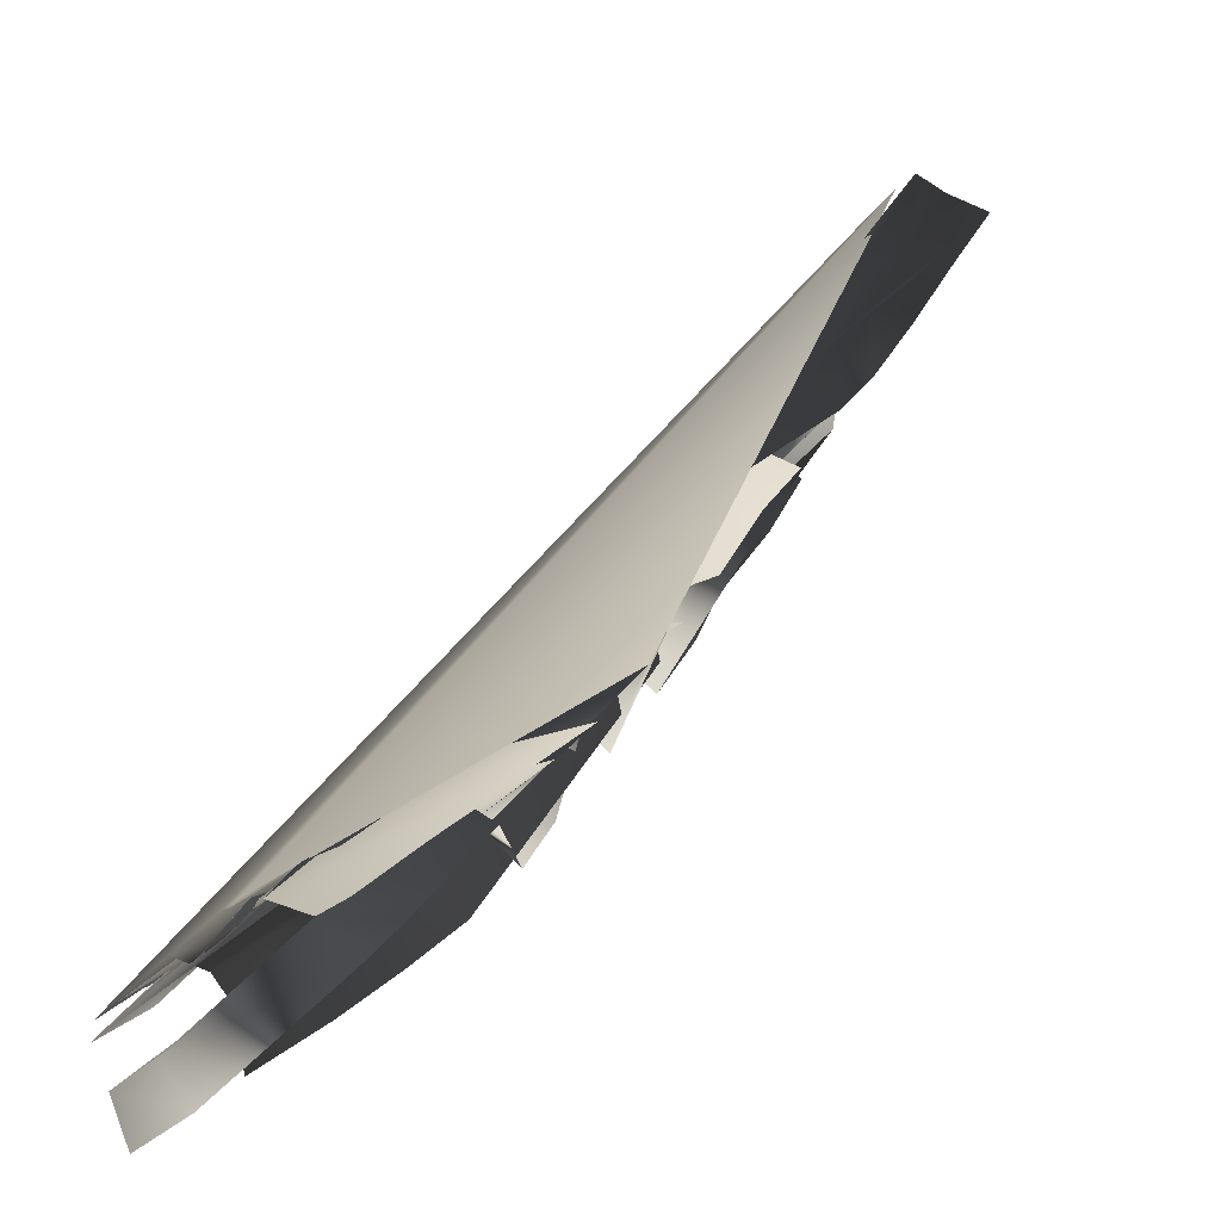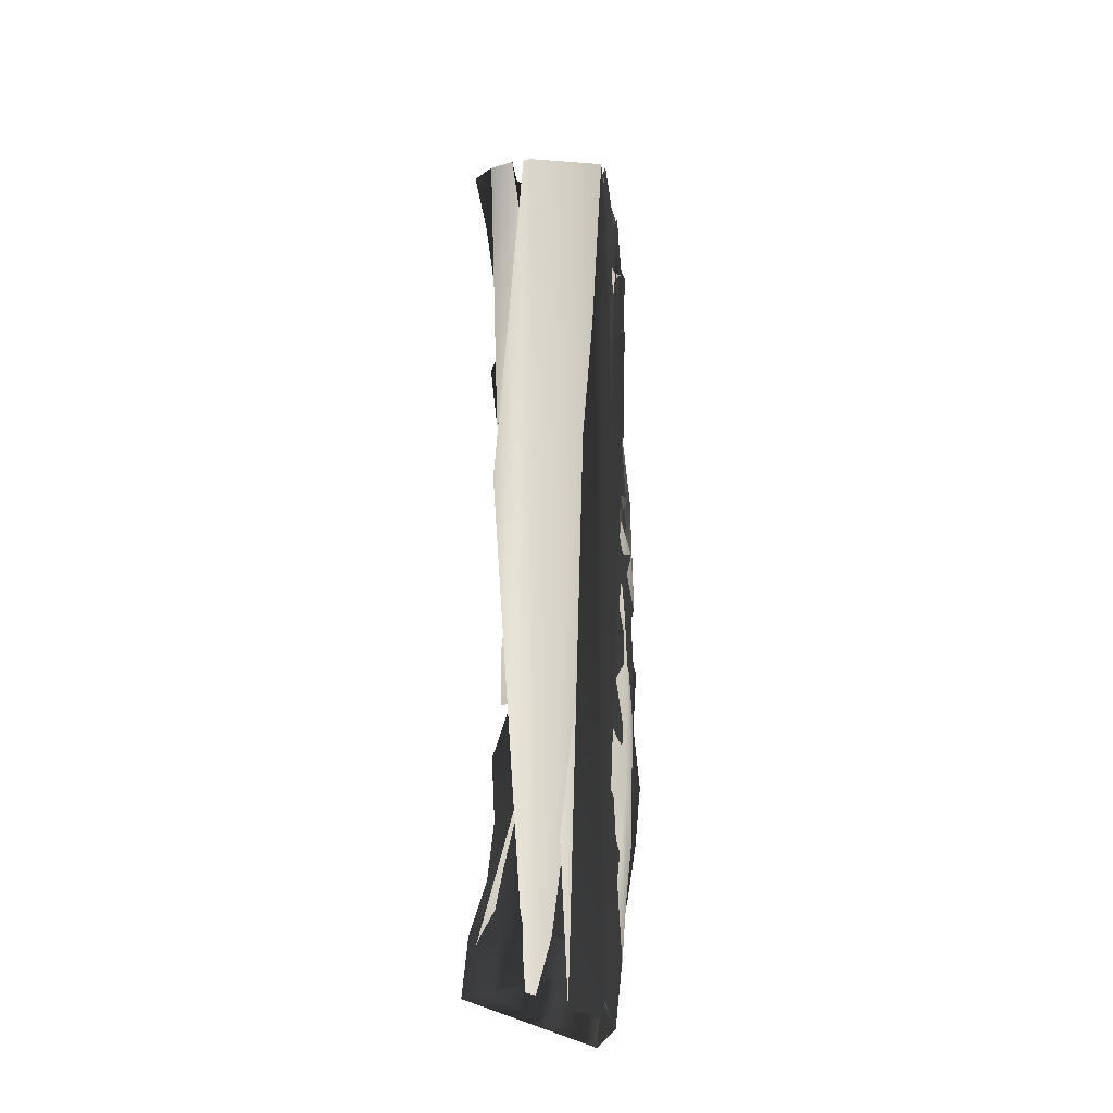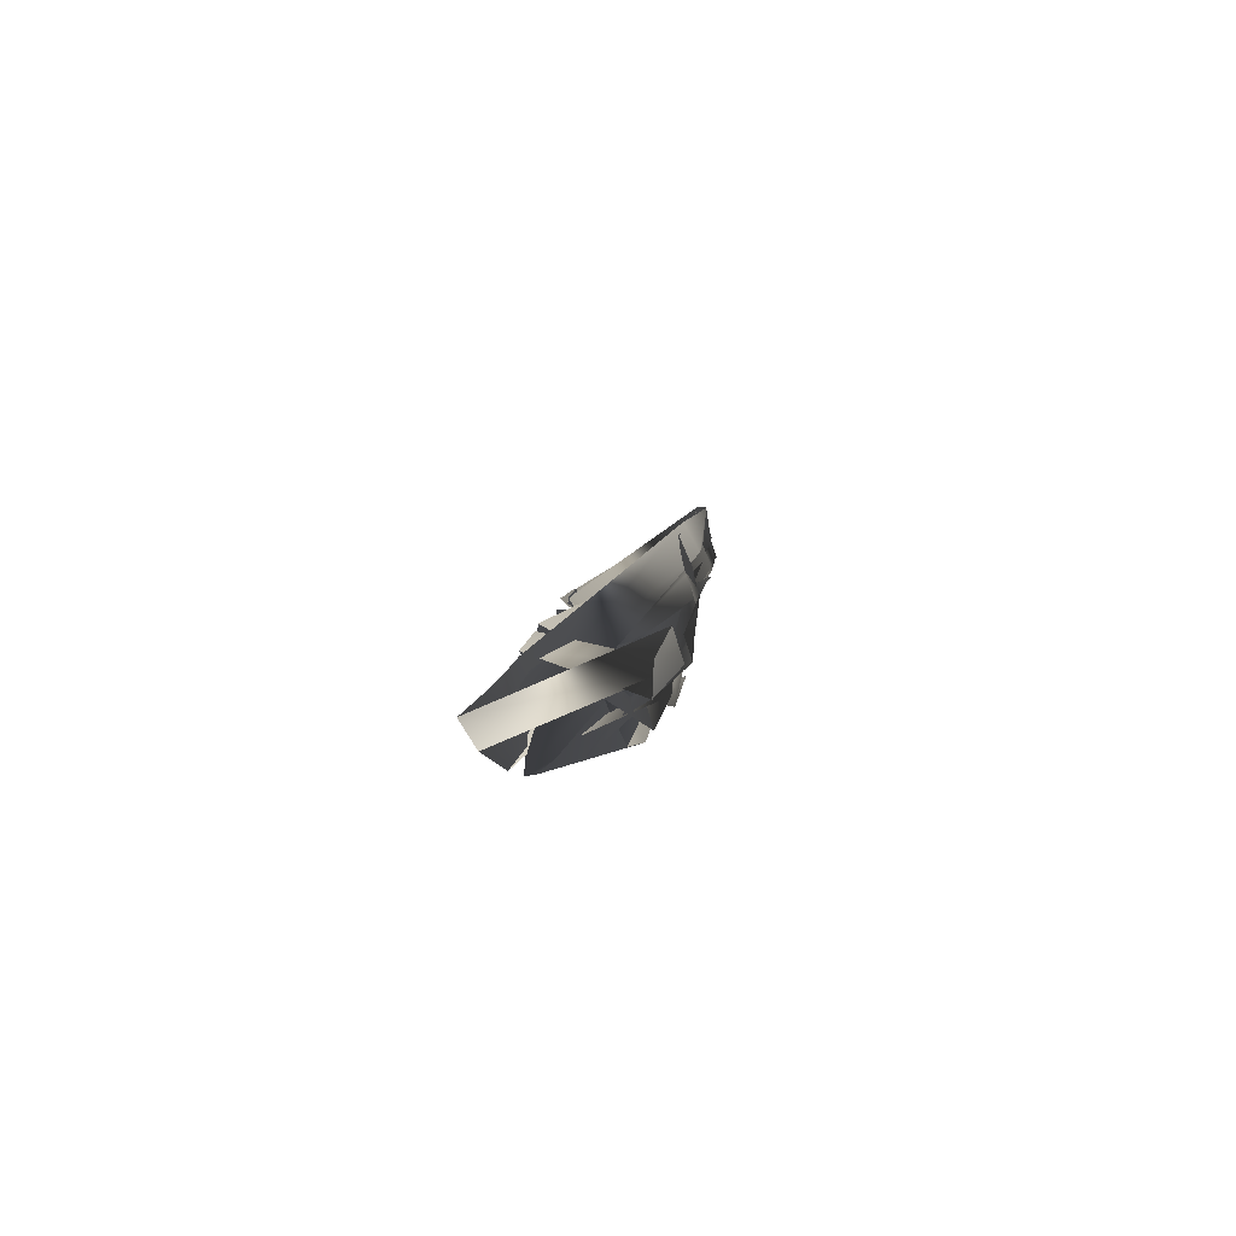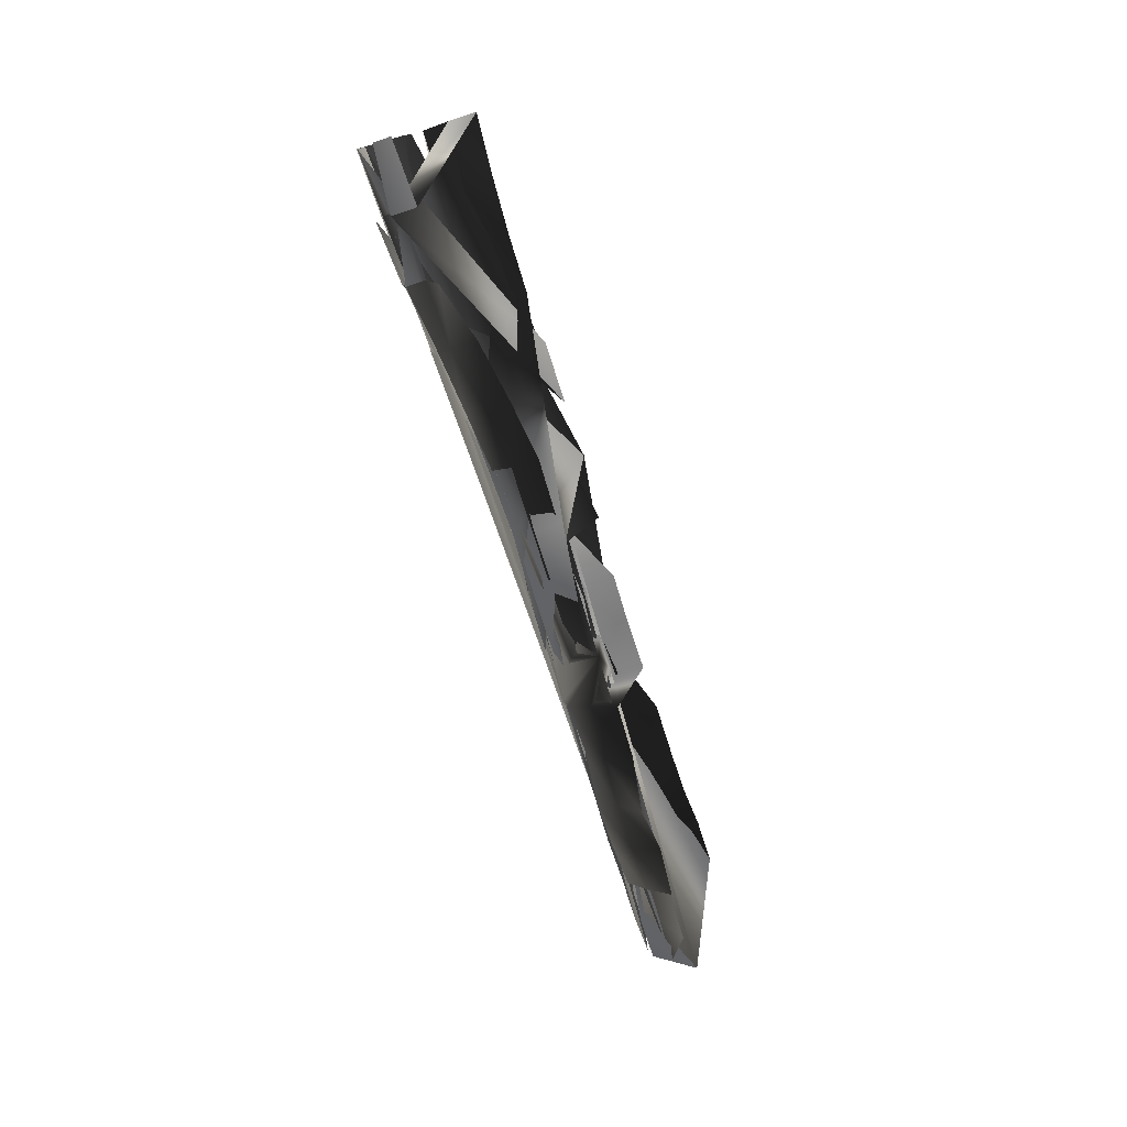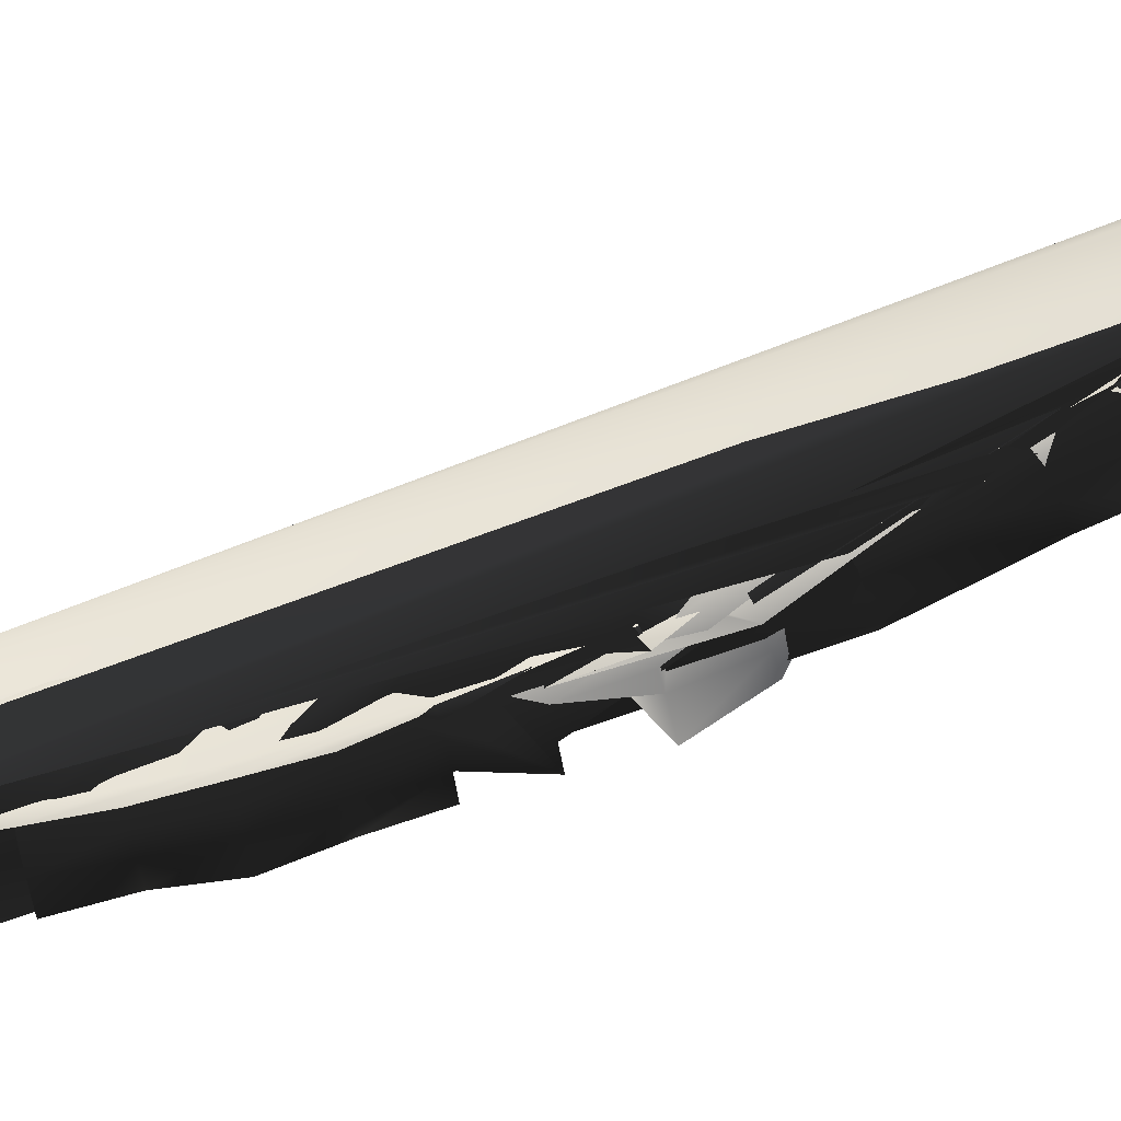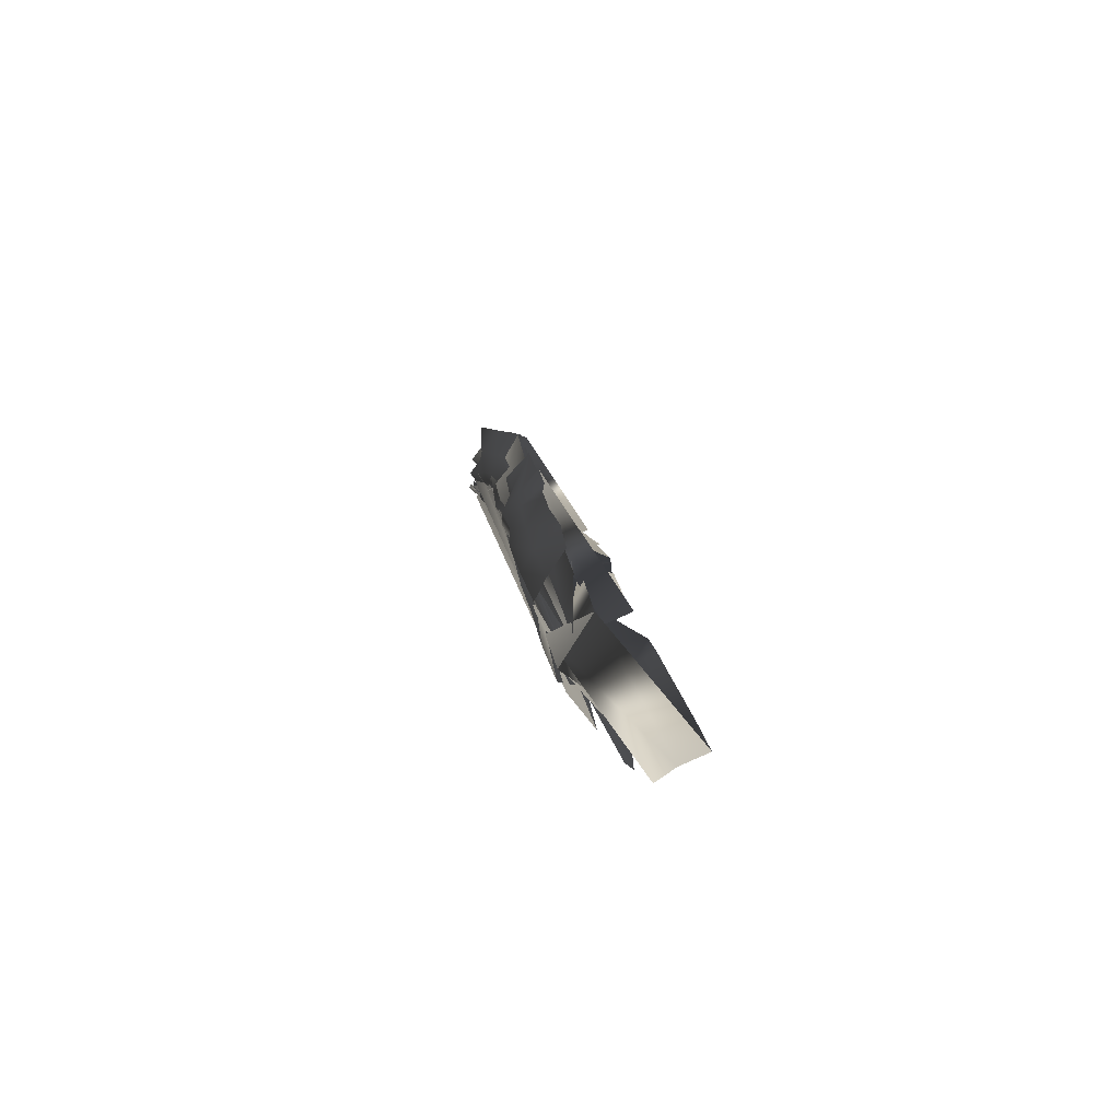
<metadata>
{"format":"obj","ext":"obj","renderer":"f3d","projection":"perspective","resolution":1024,"background":"white","views":[{"elev":52.1,"azim":12.8,"up":"+Y"},{"elev":-49.8,"azim":-151.9,"up":"+Z"},{"elev":72.3,"azim":-144.2,"up":"+Z"},{"elev":46.7,"azim":-15.2,"up":"+Z"},{"elev":-15.4,"azim":-103.7,"up":"+Y"},{"elev":-54.2,"azim":13.5,"up":"+Z"}]}
</metadata>
<code>
v -83.59 -215.1 -68.24
v -2.685 -361.4 -476.2
v 80.72 -476.4 -892.2
v 186.2 -528.2 -1318
v -248.7 182.6 736
v -383.3 386.1 1104
v -432.5 682.3 1447
v -143.6 -20.82 356
v -11.77 4.601 -136.5
v 83.32 -142 -530.8
v 176.9 -241.8 -936.2
v 274.9 -335 -1346
v -148.1 370.9 653.5
v -235.7 587.7 1008
v -270.4 857.8 1345
v -66.92 185.2 271.6
v -78.74 -293.2 -35.41
v 63.9 67.86 -141.8
v 241.7 60.85 -105.3
v 53.35 -409.1 29.1
v 1.923 -433.4 -448.3
v 72.17 -560.6 -870
v 171.8 -630 -1297
v 334.3 -257.4 -1352
v 236.5 -165.5 -945.2
v 143.8 -49.41 -547.4
v 526.2 -234.9 -1316
v 416.7 -190.4 -904.2
v 329.5 -59.38 -508.7
v 142.6 -542.4 -387.8
v 223.8 -657.4 -811.5
v 291 -780.8 -1242
v -135.9 5.854 872.6
v -314.4 183.9 1254
v -378.1 494.6 1604
v -26.17 861.4 1390
v 17.79 626.3 1051
v 103.3 471.4 680.2
v -204.9 888.4 1330
v -154.5 660.1 982
v -82.5 453.8 627.5
v -266.9 100.5 778
v -394.4 326.3 1147
v -468.6 618.9 1492
v -16.13 -195.3 482.5
v 189.5 282.4 301.1
v -4.612 254.7 254.3
v -168.2 -120.2 394.3
v -113 -123 145.7
v -41.46 -283.7 -274.6
v 33.91 -429 -682.8
v 139 -501.5 -1103
v 224 -591.1 -1526
v -194.1 78.21 549.6
v -308.5 289.2 920.6
v -389.5 558.1 1271
v -99.01 -264.9 -51.64
v -38.46 -124.1 -93.49
v -12.36 -399.1 -462.4
v 41.9 -242 -505.3
v 65.85 -519 -881.5
v 131.6 -354.9 -914.2
v 155.3 -601.5 -1308
v 231.9 -424.8 -1332
v -193.7 293.6 690.2
v -274.6 135.7 756.1
v -314.5 475.9 1062
v -398.5 362.5 1123
v -352.4 773.1 1394
v -465.8 650.1 1467
v -110.1 77.83 313.5
v -171.2 -78.98 375.4
v -31.43 74.6 77.44
v 44.49 -74.59 -329.1
v 132.4 -186.9 -733.1
v 227 -282.5 -1142
v 329.8 -332.7 -1559
v -103.8 272.5 468.4
v -196.4 467 837.7
v -265.6 705.7 1184
v 16.53 59.69 -149.4
v 105.7 -81.53 -545.9
v 197.9 -200.6 -944.3
v 298.6 -277 -1354
v -121.3 423.3 631.4
v -196.4 636.7 987.7
v -246 875.3 1331
v -38.24 228.1 256.8
v -5.905 -348.9 258.2
v 213.1 162.8 99.89
v -120.1 -214.9 183.1
v 30.48 168.8 54.05
v 143.2 65.29 -125.7
v -31.34 -360.1 -6.202
v -46.41 -371.2 -245.3
v 24.49 -515.4 -658.5
v 126.7 -592.4 -1083
v 216.5 -664.8 -1510
v 392.7 -243.1 -1565
v 285.8 -210.3 -1148
v 190.2 -112.1 -744.2
v 103.3 -9.236 -340.2
v 572.4 -281.4 -1520
v 464.8 -236.4 -1106
v 377.3 -93.59 -712.3
v 286.1 21.43 -317
v 104.4 -471.4 -182.5
v 155.8 -632.7 -600.9
v 256.5 -720.1 -1027
v 351.1 -793 -1454
v 414.8 -252.4 -1336
v 318.4 -157.4 -930.8
v 226 -46.85 -532.3
v 50.93 -496.5 -421.9
v 131.1 -610.4 -844.6
v 237.1 -665.4 -1273
v -210.9 58.36 819.9
v -336.5 289.6 1191
v -425.8 567.3 1540
v -116.3 894.1 1348
v -70.21 663.1 1004
v -6.072 445.2 653.5
v -67.37 -89.63 683.2
v -213.1 102.9 1063
v -335.9 351.1 1431
v -8.495 734.3 1223
v 52.21 527.3 872.6
v 139.2 353.8 500
v -179.1 774.3 1156
v -129.4 533 817
v -46.26 344.3 446.4
v -206.5 -1.06 590.4
v -328 213.5 963.8
v -426.5 476.9 1321
v -105.8 -160.1 434.1
v 77.43 248.4 279.1
v -64.41 -18.84 112.9
v -135.7 -182.2 164.5
v 0.8761 -170.2 -305
v -57.08 -335.3 -259
v 28.05 -458.9 -670.7
v 86.27 -298.7 -709
v 113.5 -560.6 -1094
v 175.7 -411.7 -1121
v 207 -629.4 -1519
v 279 -453.7 -1543
v -217.7 30.05 569.7
v -145.5 180.2 508.7
v -344.1 234.7 943.4
v -250.9 386.3 875.2
v -449.1 492.2 1300
v -336 625.4 1229
v -12.68 134.6 56.11
v 61.8 -10.72 -348.2
v 149.9 -156.7 -741.1
v 249.6 -233.9 -1149
v 350.7 -301.6 -1563
v -77.12 327.2 447
v -162.8 525.2 813.6
v -218.4 762.7 1155
v -61 -252.4 215.1
v 102 146.1 77.33
v 469.5 -269.5 -1544
v 368.9 -201.4 -1133
v 267.7 -116.3 -729.6
v 178.5 13.44 -334.7
v 21.15 -420.2 -215
v 87.71 -558.4 -632.5
v 180 -652.9 -1058
v 274.3 -717.8 -1486
v -150.8 -46.56 631.8
v -293.8 149.1 1009
v -413.8 402.1 1374
v -119.6 731.2 1196
v -46.05 542 835.3
v 37.86 352.5 468.6
f 175/0 135/0 130/0
f 135/0 46/0 130/0
f 175/0 130/0 40/0
f 175/0 40/0 121/0
f 175/0 121/0 127/0
f 121/0 37/0 127/0
f 175/0 127/0 45/0
f 175/0 45/0 135/0
f 174/0 121/0 129/0
f 121/0 40/0 129/0
f 174/0 129/0 39/0
f 174/0 39/0 120/0
f 174/0 120/0 126/0
f 120/0 36/0 126/0
f 174/0 126/0 37/0
f 174/0 37/0 121/0
f 173/0 120/0 128/0
f 120/0 39/0 128/0
f 173/0 128/0 38/0
f 173/0 38/0 119/0
f 173/0 119/0 125/0
f 119/0 35/0 125/0
f 173/0 125/0 36/0
f 173/0 36/0 120/0
f 172/0 118/0 133/0
f 118/0 43/0 133/0
f 172/0 133/0 42/0
f 172/0 42/0 117/0
f 172/0 117/0 124/0
f 117/0 33/0 124/0
f 172/0 124/0 34/0
f 172/0 34/0 118/0
f 171/0 117/0 132/0
f 117/0 42/0 132/0
f 171/0 132/0 41/0
f 171/0 41/0 116/0
f 171/0 116/0 123/0
f 116/0 32/0 123/0
f 171/0 123/0 33/0
f 171/0 33/0 117/0
f 170/0 116/0 131/0
f 116/0 41/0 131/0
f 170/0 131/0 134/0
f 131/0 47/0 134/0
f 170/0 134/0 44/0
f 170/0 44/0 122/0
f 170/0 122/0 32/0
f 170/0 32/0 116/0
f 169/0 115/0 22/0
f 169/0 22/0 97/0
f 169/0 109/0 115/0
f 109/0 31/0 115/0
f 168/0 114/0 21/0
f 168/0 21/0 96/0
f 168/0 96/0 115/0
f 96/0 22/0 115/0
f 168/0 115/0 31/0
f 168/0 31/0 108/0
f 168/0 108/0 114/0
f 108/0 30/0 114/0
f 167/0 113/0 20/0
f 167/0 20/0 95/0
f 167/0 95/0 114/0
f 95/0 21/0 114/0
f 167/0 114/0 30/0
f 167/0 30/0 107/0
f 167/0 107/0 113/0
f 107/0 29/0 113/0
f 166/0 93/0 94/0
f 93/0 16/0 94/0
f 166/0 94/0 20/0
f 166/0 20/0 113/0
f 166/0 113/0 29/0
f 166/0 29/0 106/0
f 166/0 106/0 19/0
f 166/0 19/0 93/0
f 165/0 112/0 25/0
f 165/0 25/0 101/0
f 165/0 101/0 92/0
f 101/0 17/0 92/0
f 165/0 92/0 18/0
f 165/0 18/0 105/0
f 165/0 105/0 112/0
f 105/0 28/0 112/0
f 164/0 111/0 24/0
f 164/0 24/0 100/0
f 164/0 100/0 112/0
f 100/0 25/0 112/0
f 164/0 112/0 28/0
f 164/0 28/0 104/0
f 164/0 104/0 111/0
f 104/0 27/0 111/0
f 163/0 110/0 23/0
f 163/0 23/0 99/0
f 163/0 99/0 111/0
f 99/0 24/0 111/0
f 163/0 111/0 27/0
f 163/0 27/0 103/0
f 163/0 103/0 110/0
f 103/0 26/0 110/0
f 162/0 98/0 110/0
f 98/0 23/0 110/0
f 162/0 110/0 26/0
f 162/0 26/0 102/0
f 161/0 91/0 46/0
f 161/0 46/0 135/0
f 161/0 135/0 89/0
f 135/0 45/0 89/0
f 161/0 89/0 18/0
f 161/0 18/0 92/0
f 161/0 92/0 17/0
f 161/0 17/0 91/0
f 160/0 134/0 47/0
f 160/0 47/0 90/0
f 160/0 90/0 16/0
f 160/0 16/0 93/0
f 160/0 93/0 88/0
f 93/0 19/0 88/0
f 160/0 88/0 134/0
f 88/0 44/0 134/0
f 159/0 128/0 39/0
f 159/0 39/0 85/0
f 159/0 85/0 79/0
f 85/0 13/0 79/0
f 159/0 79/0 14/0
f 159/0 14/0 86/0
f 159/0 86/0 128/0
f 86/0 38/0 128/0
f 158/0 129/0 40/0
f 158/0 40/0 84/0
f 158/0 84/0 12/0
f 158/0 12/0 78/0
f 158/0 78/0 13/0
f 158/0 13/0 85/0
f 158/0 85/0 129/0
f 85/0 39/0 129/0
f 157/0 130/0 46/0
f 157/0 46/0 87/0
f 157/0 87/0 15/0
f 157/0 15/0 77/0
f 157/0 77/0 12/0
f 157/0 12/0 84/0
f 157/0 84/0 130/0
f 84/0 40/0 130/0
f 156/0 76/0 83/0
f 76/0 11/0 83/0
f 156/0 83/0 23/0
f 156/0 23/0 98/0
f 155/0 99/0 83/0
f 99/0 23/0 83/0
f 155/0 83/0 11/0
f 155/0 11/0 75/0
f 155/0 75/0 82/0
f 75/0 10/0 82/0
f 155/0 82/0 24/0
f 155/0 24/0 99/0
f 154/0 100/0 82/0
f 100/0 24/0 82/0
f 154/0 82/0 10/0
f 154/0 10/0 74/0
f 154/0 74/0 81/0
f 74/0 9/0 81/0
f 154/0 81/0 100/0
f 81/0 25/0 100/0
f 153/0 73/0 8/0
f 153/0 8/0 80/0
f 153/0 80/0 101/0
f 80/0 17/0 101/0
f 153/0 101/0 81/0
f 101/0 25/0 81/0
f 153/0 81/0 73/0
f 81/0 9/0 73/0
f 152/0 72/0 15/0
f 152/0 15/0 87/0
f 152/0 87/0 91/0
f 87/0 46/0 91/0
f 152/0 91/0 17/0
f 152/0 17/0 80/0
f 152/0 80/0 72/0
f 80/0 8/0 72/0
f 151/0 79/0 13/0
f 151/0 13/0 66/0
f 151/0 66/0 55/0
f 66/0 5/0 55/0
f 151/0 55/0 6/0
f 151/0 6/0 68/0
f 151/0 68/0 79/0
f 68/0 14/0 79/0
f 150/0 55/0 5/0
f 150/0 5/0 67/0
f 150/0 67/0 133/0
f 67/0 42/0 133/0
f 150/0 133/0 69/0
f 133/0 43/0 69/0
f 150/0 69/0 55/0
f 69/0 6/0 55/0
f 149/0 78/0 64/0
f 78/0 12/0 64/0
f 149/0 64/0 4/0
f 149/0 4/0 54/0
f 149/0 54/0 66/0
f 54/0 5/0 66/0
f 149/0 66/0 13/0
f 149/0 13/0 78/0
f 148/0 54/0 65/0
f 54/0 4/0 65/0
f 148/0 65/0 41/0
f 148/0 41/0 132/0
f 148/0 132/0 42/0
f 148/0 42/0 67/0
f 148/0 67/0 5/0
f 148/0 5/0 54/0
f 147/0 77/0 70/0
f 77/0 15/0 70/0
f 147/0 70/0 53/0
f 70/0 7/0 53/0
f 147/0 53/0 4/0
f 147/0 4/0 64/0
f 147/0 64/0 12/0
f 147/0 12/0 77/0
f 146/0 53/0 7/0
f 146/0 7/0 71/0
f 146/0 71/0 131/0
f 71/0 47/0 131/0
f 146/0 131/0 41/0
f 146/0 41/0 65/0
f 146/0 65/0 4/0
f 146/0 4/0 53/0
f 145/0 52/0 63/0
f 52/0 3/0 63/0
f 145/0 63/0 11/0
f 145/0 11/0 76/0
f 144/0 97/0 62/0
f 97/0 22/0 62/0
f 144/0 62/0 3/0
f 144/0 3/0 52/0
f 143/0 75/0 63/0
f 75/0 11/0 63/0
f 143/0 63/0 3/0
f 143/0 3/0 51/0
f 143/0 51/0 61/0
f 51/0 2/0 61/0
f 143/0 61/0 10/0
f 143/0 10/0 75/0
f 142/0 51/0 62/0
f 51/0 3/0 62/0
f 142/0 62/0 22/0
f 142/0 22/0 96/0
f 142/0 96/0 60/0
f 96/0 21/0 60/0
f 142/0 60/0 2/0
f 142/0 2/0 51/0
f 141/0 74/0 61/0
f 74/0 10/0 61/0
f 141/0 61/0 2/0
f 141/0 2/0 50/0
f 141/0 50/0 1/0
f 141/0 1/0 59/0
f 141/0 59/0 9/0
f 141/0 9/0 74/0
f 140/0 50/0 60/0
f 50/0 2/0 60/0
f 140/0 60/0 95/0
f 60/0 21/0 95/0
f 140/0 95/0 20/0
f 140/0 20/0 58/0
f 140/0 58/0 1/0
f 140/0 1/0 50/0
f 139/0 94/0 56/0
f 94/0 16/0 56/0
f 0/0 49/0 139/0
f 0/0 139/0 56/0
f 139/0 49/0 58/0
f 49/0 1/0 58/0
f 139/0 58/0 20/0
f 139/0 20/0 94/0
f 0/0 57/0 49/0
f 57/0 138/0 49/0
f 138/0 57/0 8/0
f 138/0 8/0 73/0
f 138/0 73/0 9/0
f 138/0 9/0 59/0
f 138/0 59/0 49/0
f 59/0 1/0 49/0
f 137/0 90/0 47/0
f 137/0 47/0 71/0
f 137/0 71/0 48/0
f 71/0 7/0 48/0
f 0/0 56/0 137/0
f 0/0 137/0 48/0
f 137/0 56/0 16/0
f 137/0 16/0 90/0
f 136/0 48/0 7/0
f 136/0 7/0 70/0
f 136/0 70/0 72/0
f 70/0 15/0 72/0
f 136/0 72/0 8/0
f 136/0 8/0 57/0
f 0/0 48/0 57/0
f 48/0 136/0 57/0

</code>
